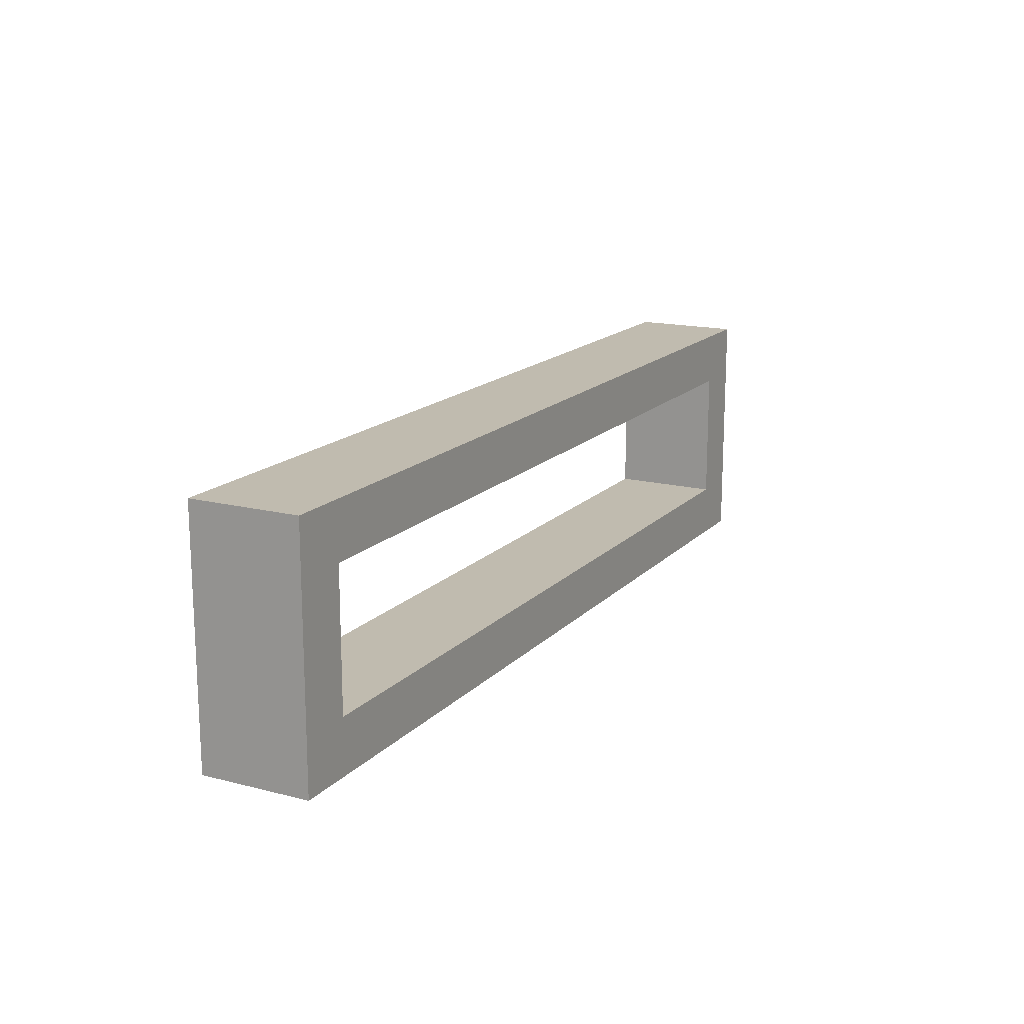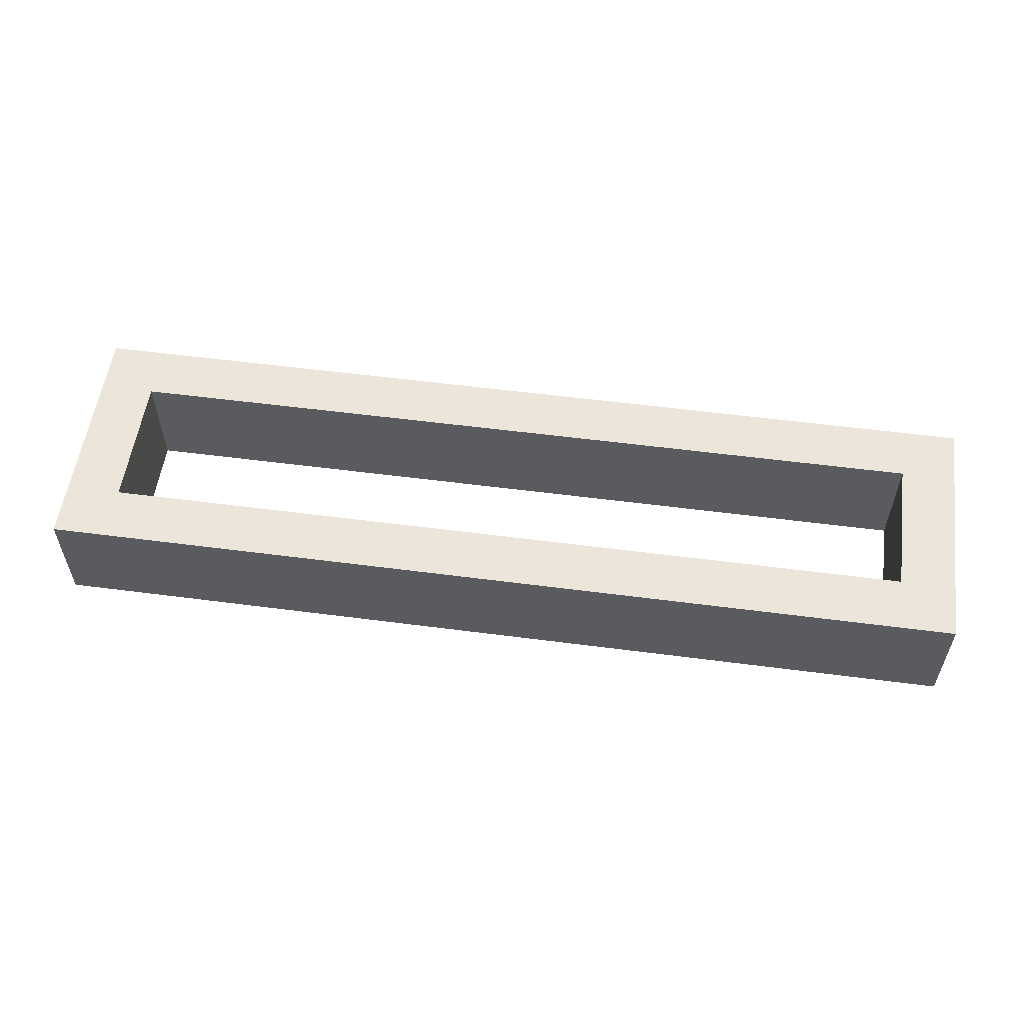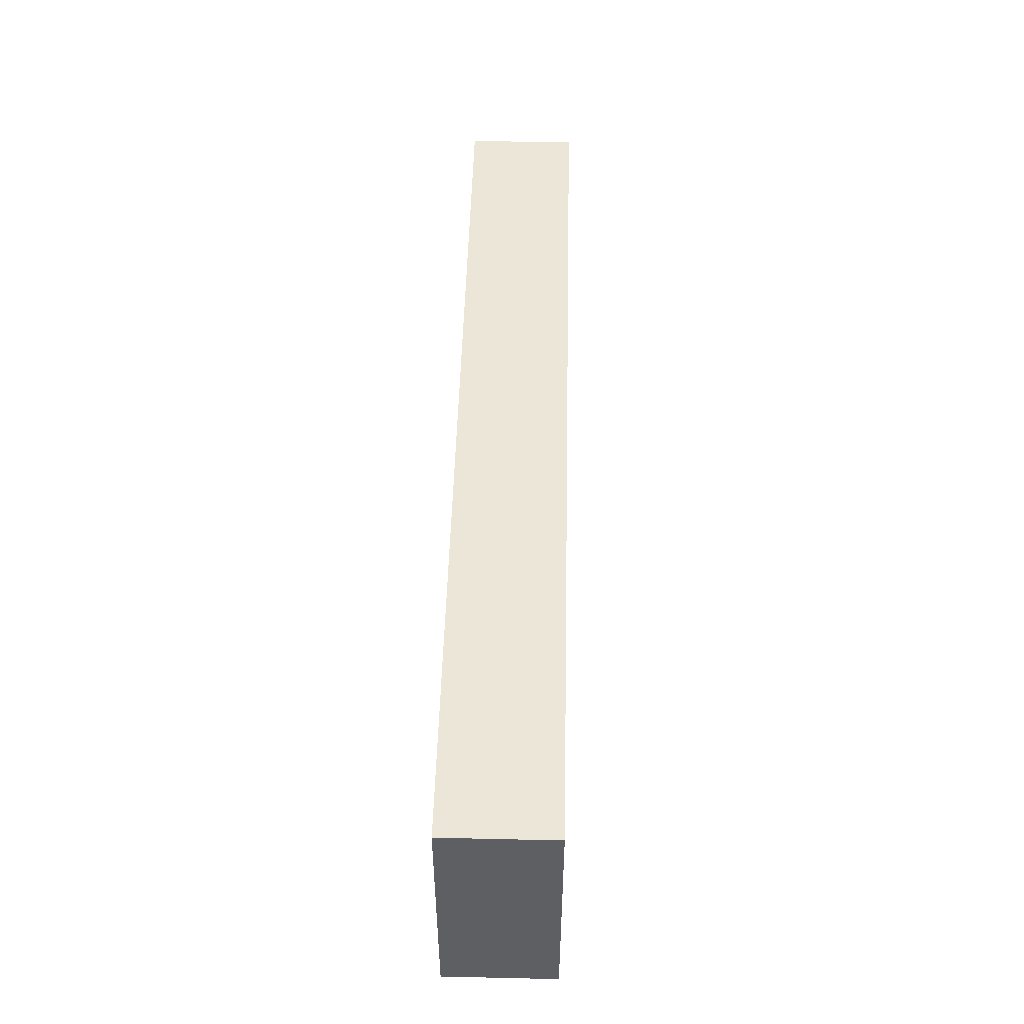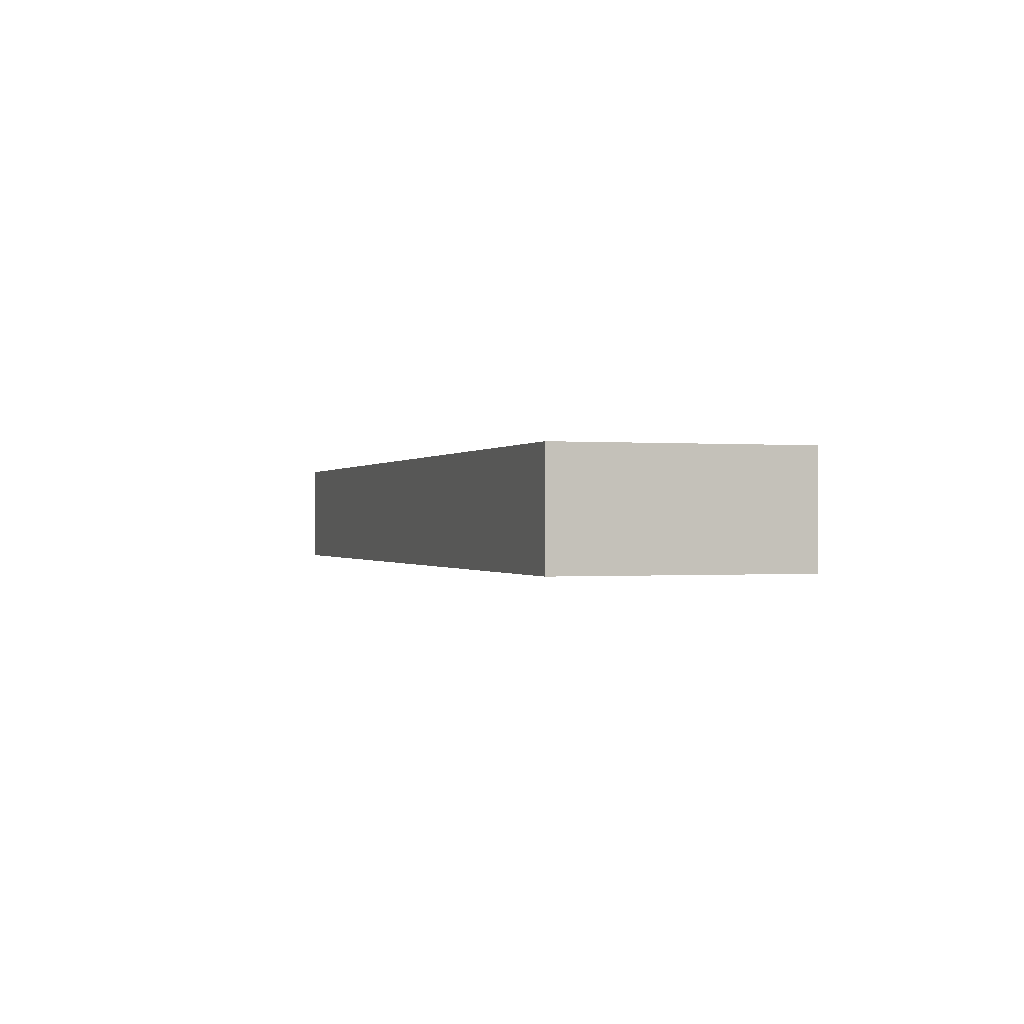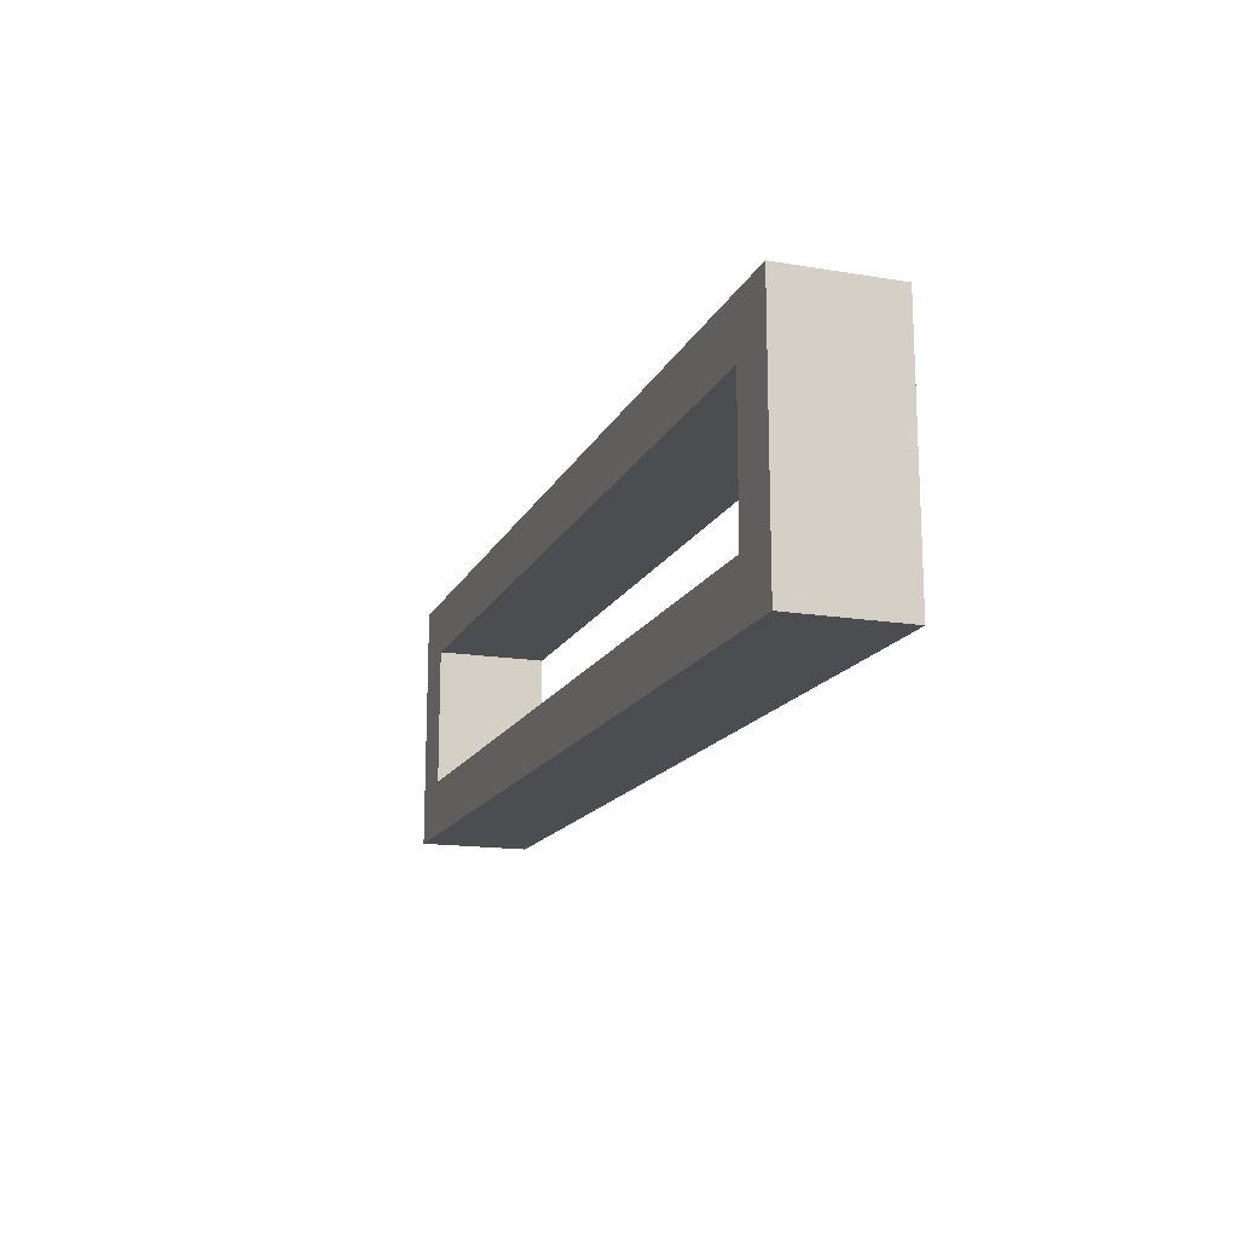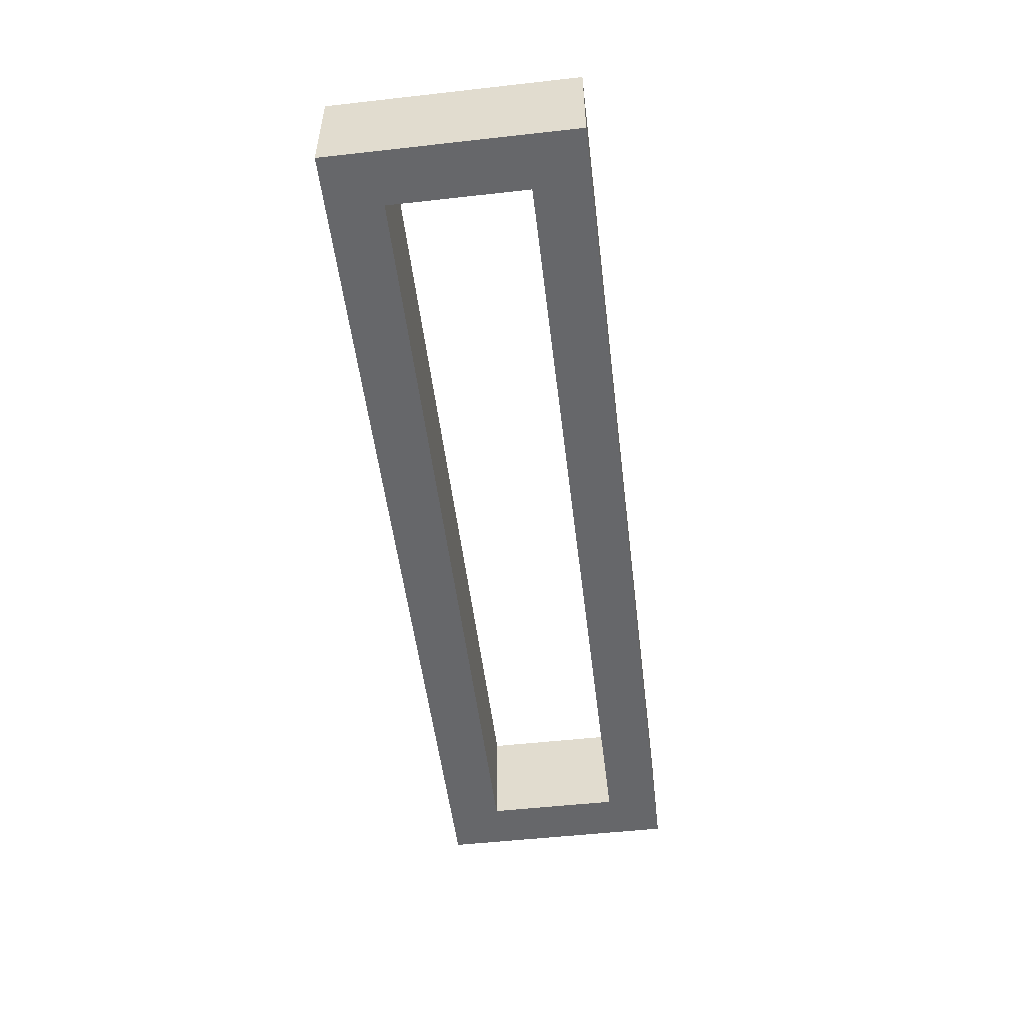
<metadata>
{"format":"obj","ext":"obj","renderer":"f3d","projection":"perspective","resolution":1024,"background":"white","views":[{"elev":16.1,"azim":117.8,"up":"+Y"},{"elev":55.7,"azim":7.8,"up":"+Z"},{"elev":48.8,"azim":91.4,"up":"+Y"},{"elev":-0.3,"azim":-108.0,"up":"+Z"},{"elev":-15.7,"azim":-108.9,"up":"+Y"},{"elev":-52.2,"azim":-83.1,"up":"+Z"}]}
</metadata>
<code>
v -1370 1545 80
v -1370 1455 120
v -1370 1545 120
v -1370 1455 80
v -1350 1475 120
v -1350 1525 120
v -1050 1525 120
v -1030 1545 120
v -1030 1455 120
v -1050 1475 120
v -1030 1545 80
v -1350 1525 80
v -1350 1475 80
v -1050 1475 80
v -1030 1455 80
v -1050 1525 80
f 1 2 3
f 1 4 2
f 3 2 5
f 6 3 5
f 8 3 7
f 3 6 7
f 7 10 9
f 8 7 9
f 5 2 9
f 10 5 9
f 8 11 1
f 3 8 1
f 4 1 12
f 13 4 12
f 15 4 14
f 4 13 14
f 14 16 11
f 15 14 11
f 12 1 11
f 16 12 11
f 4 15 9
f 4 9 2
f 15 11 8
f 15 8 9
f 12 16 7
f 12 7 6
f 16 14 10
f 16 10 7
f 14 13 5
f 14 5 10
f 13 12 6
f 13 6 5

</code>
